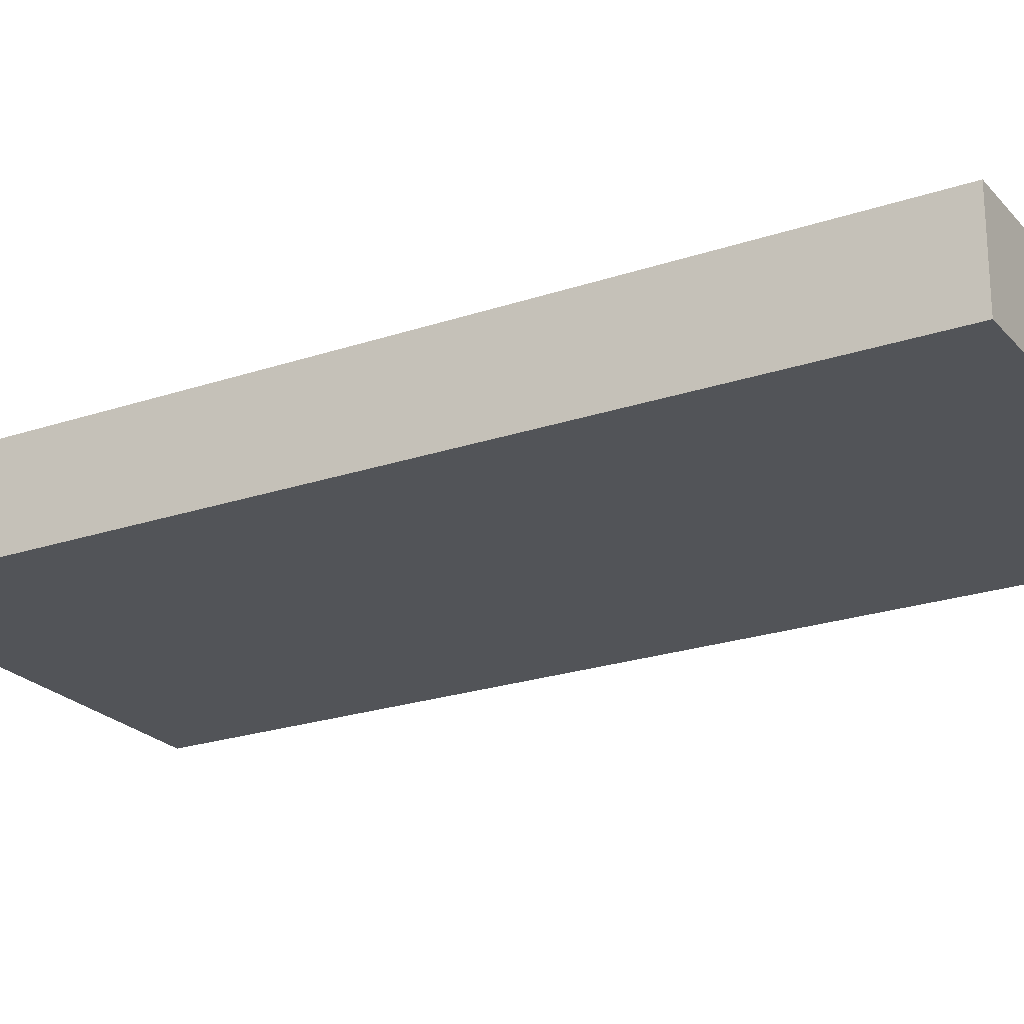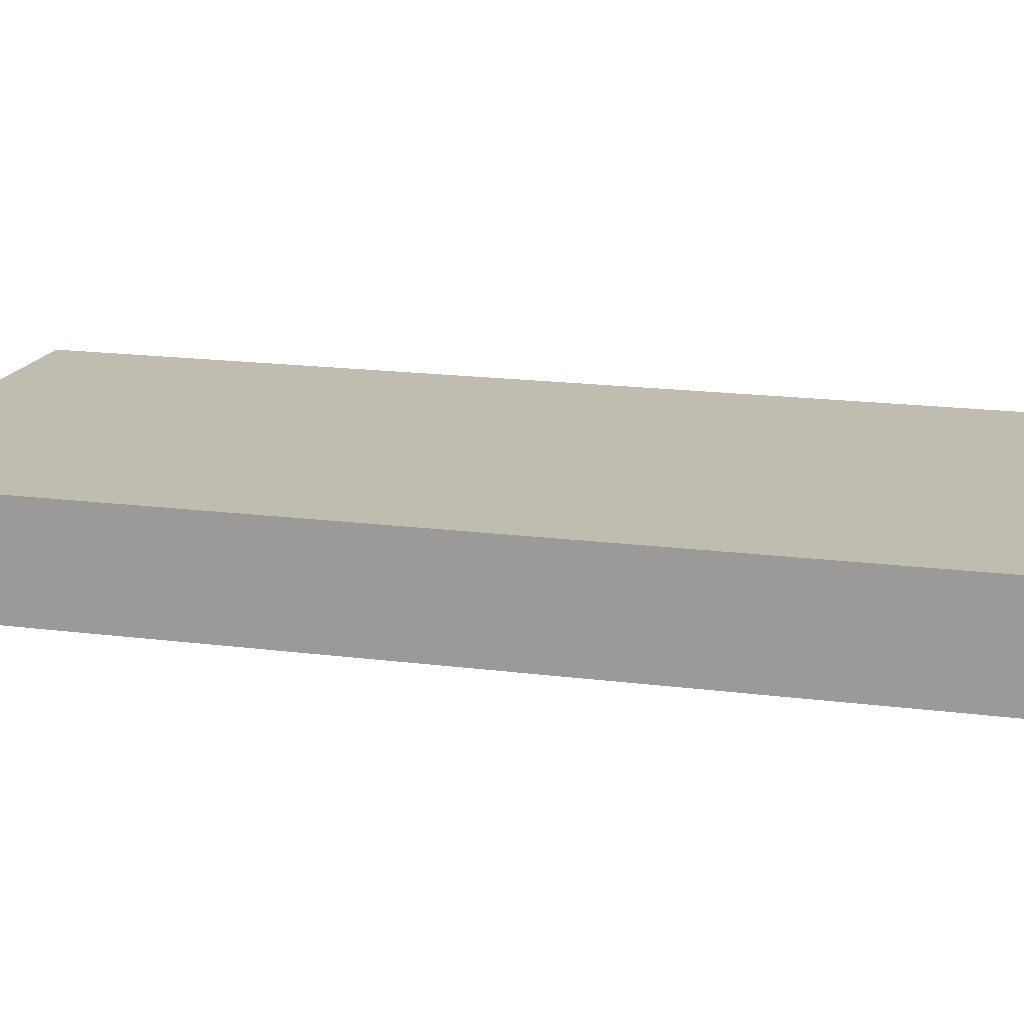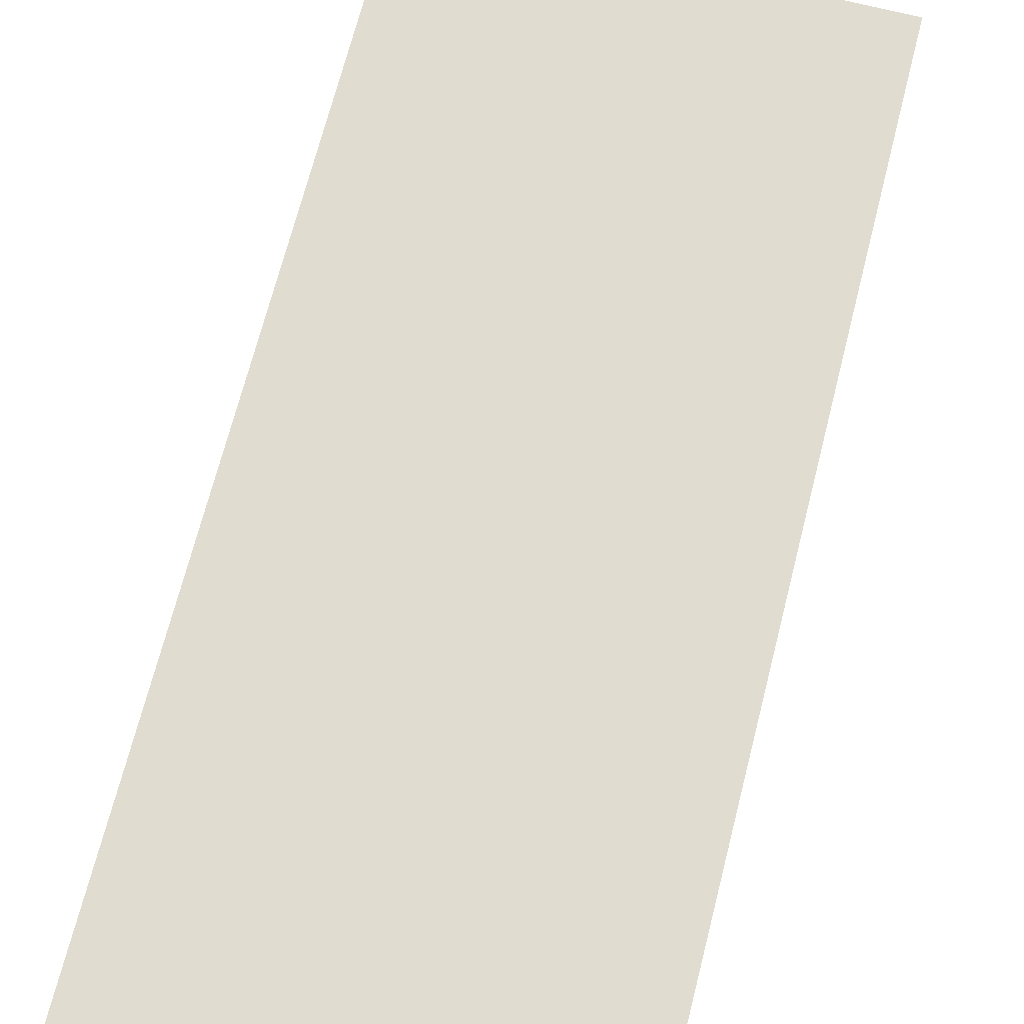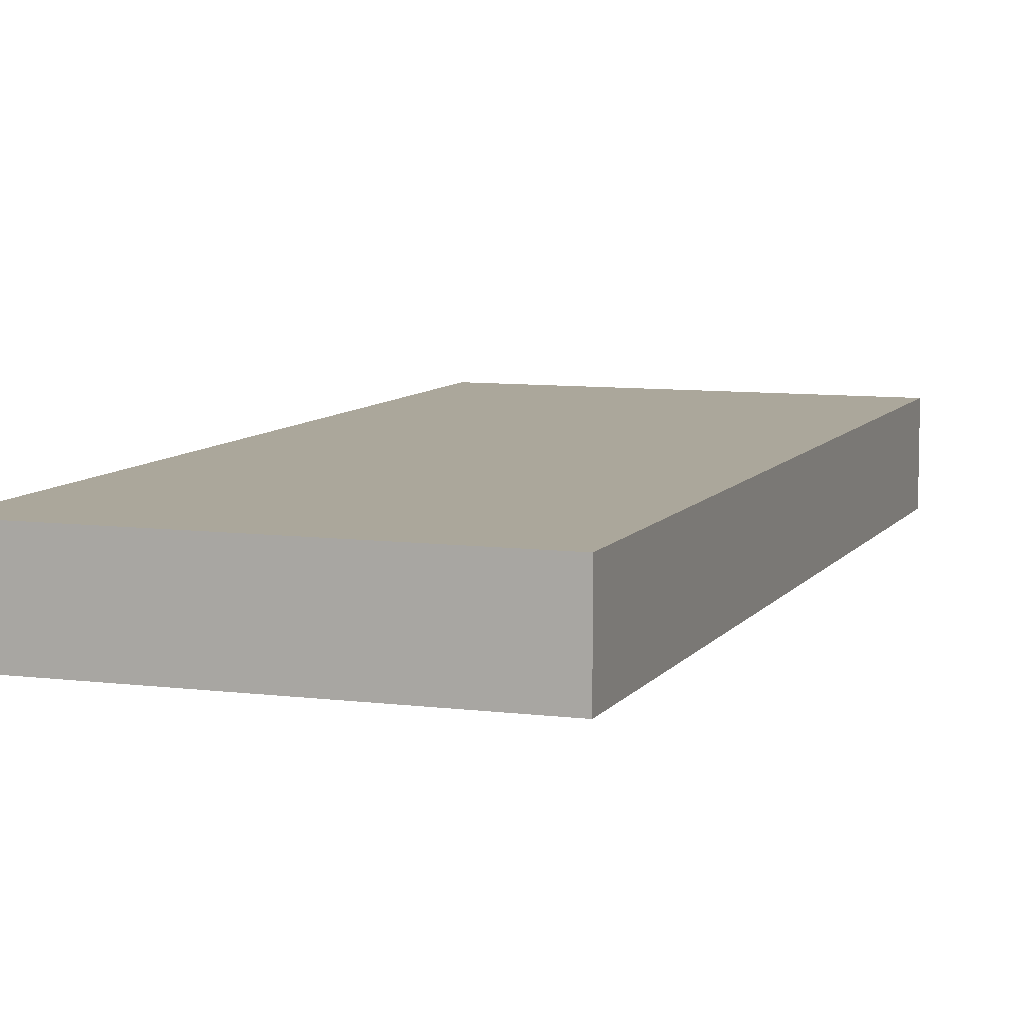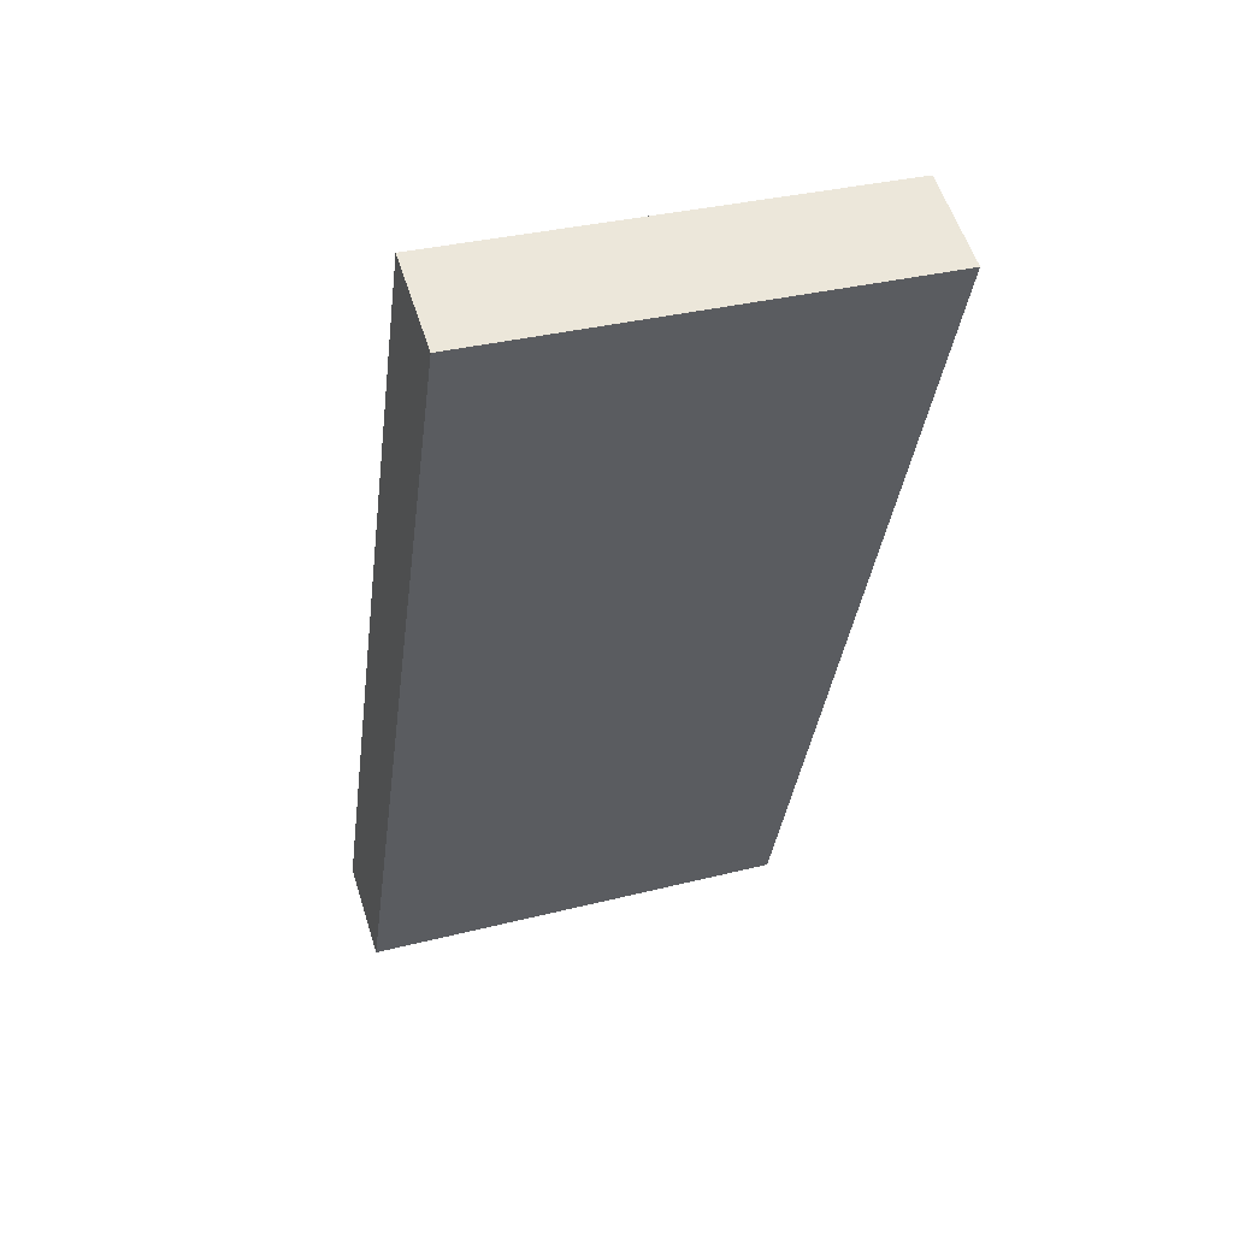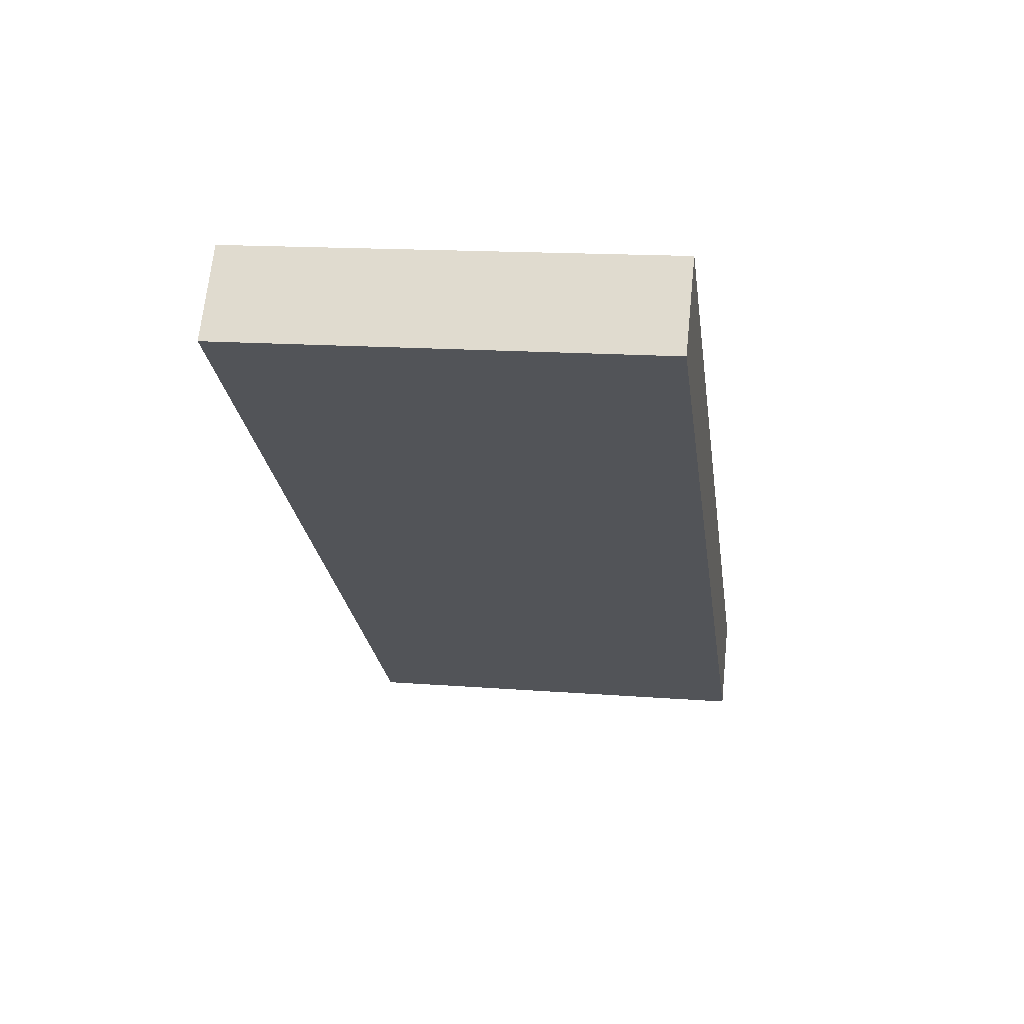
<metadata>
{"format":"obj","ext":"obj","renderer":"f3d","projection":"perspective","resolution":1024,"background":"white","views":[{"elev":-23.0,"azim":112.6,"up":"+Y"},{"elev":16.3,"azim":-82.1,"up":"+Y"},{"elev":69.4,"azim":6.9,"up":"+Y"},{"elev":8.1,"azim":-167.8,"up":"+Y"},{"elev":57.2,"azim":162.5,"up":"+Z"},{"elev":67.0,"azim":5.9,"up":"+Z"}]}
</metadata>
<code>
v  6.604 1.509 0.519
v  0 1.509 9.24e-17
v  6.561 1.509 0.851
v  1.839 1.509 -14.19
v  8.346 1.509 -12.92
v  8.4 1.509 -13.34
v  8.4 8.167e-16 -13.34
v  1.839 8.688e-16 -14.19
v  0 0 0
v  6.561 -5.211e-17 0.851
v  6.604 -3.178e-17 0.519
v  8.346 7.913e-16 -12.92
g defaultobject
f 1 2 3
f 2 1 4
f 4 1 5
f 4 5 6
f 7 4 6
f 4 7 8
f 8 2 4
f 2 8 9
f 9 3 2
f 3 9 10
f 10 1 3
f 1 10 11
f 1 11 5
f 5 11 12
f 5 12 6
f 6 12 7
f 8 10 9
f 10 8 11
f 11 8 12
f 12 8 7

</code>
